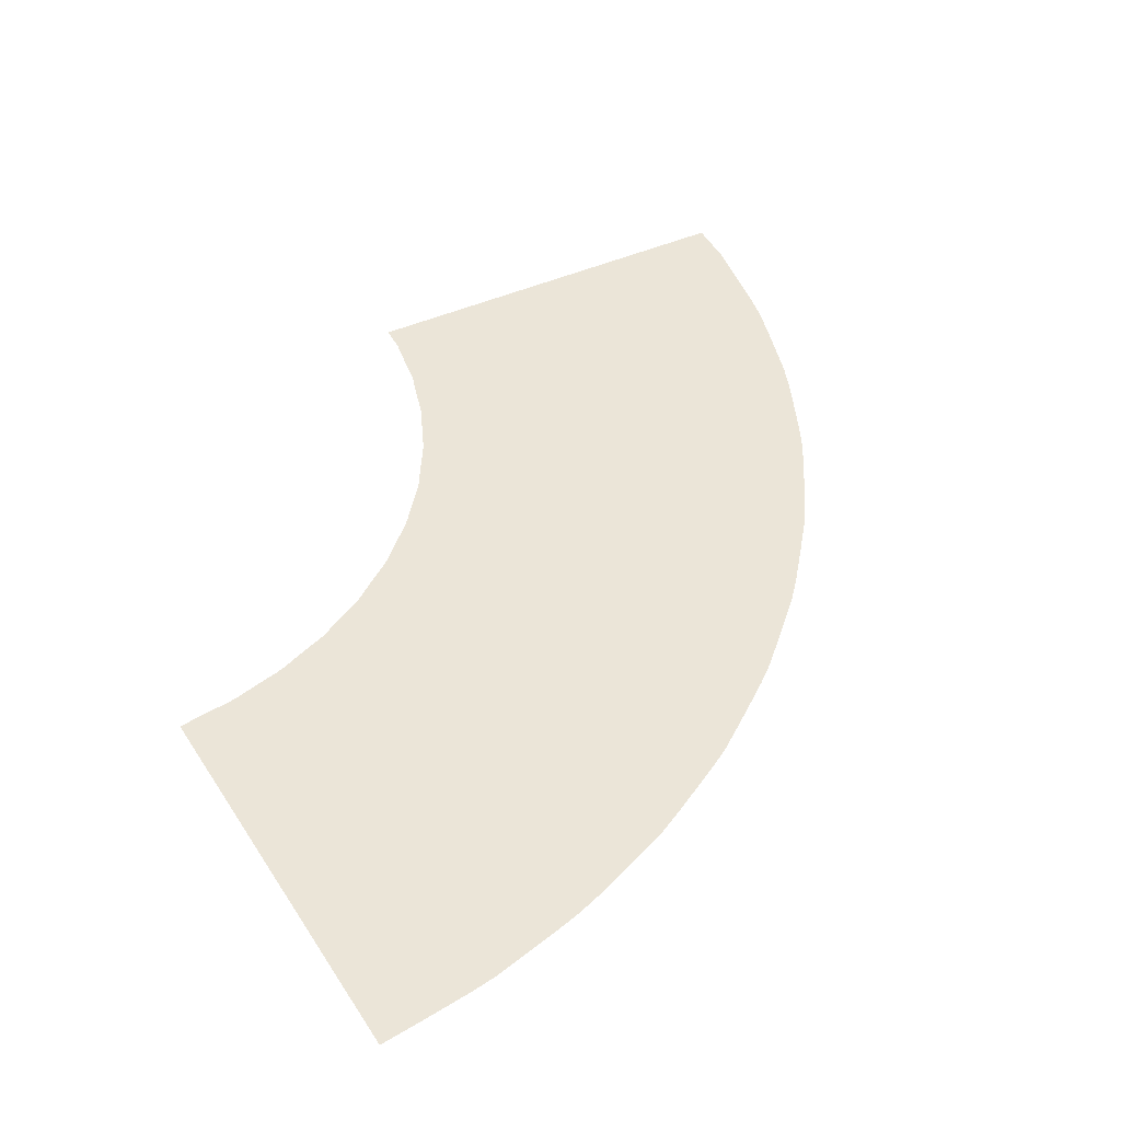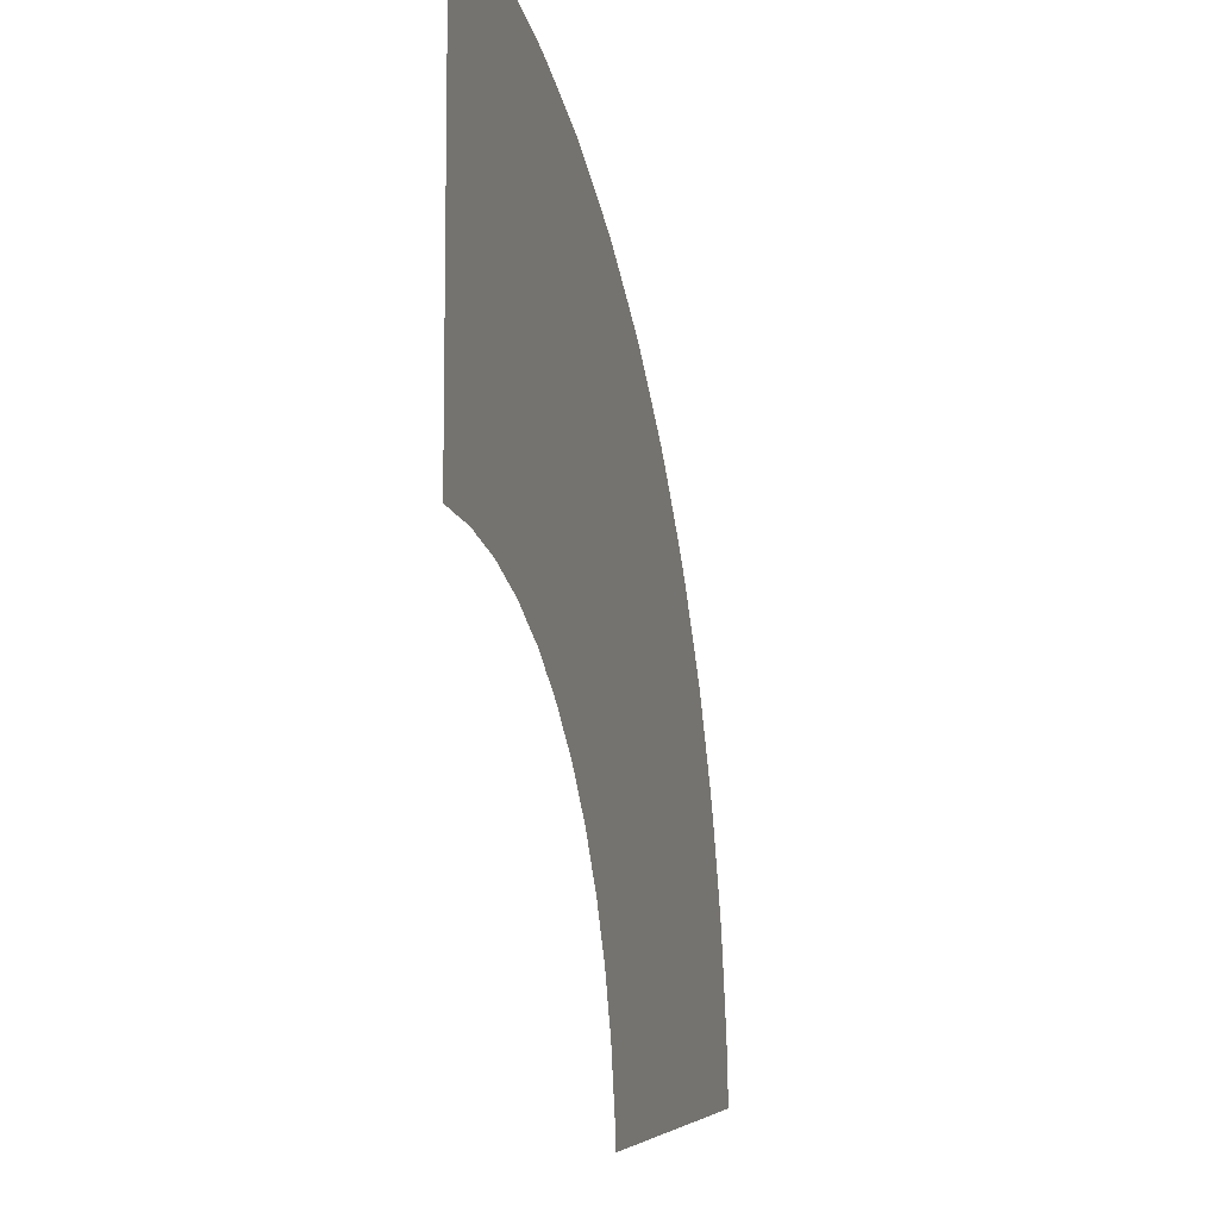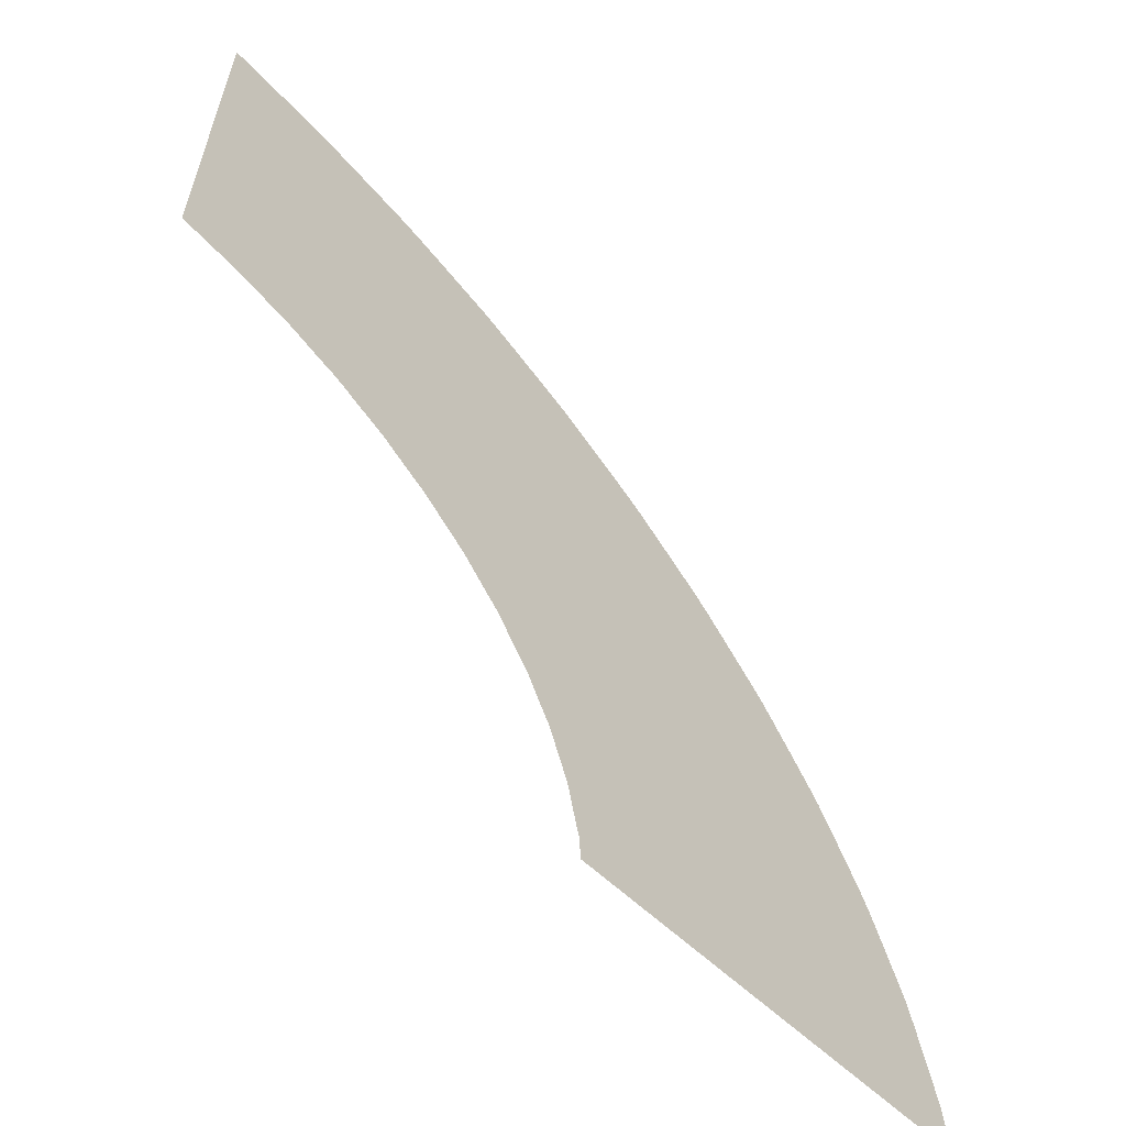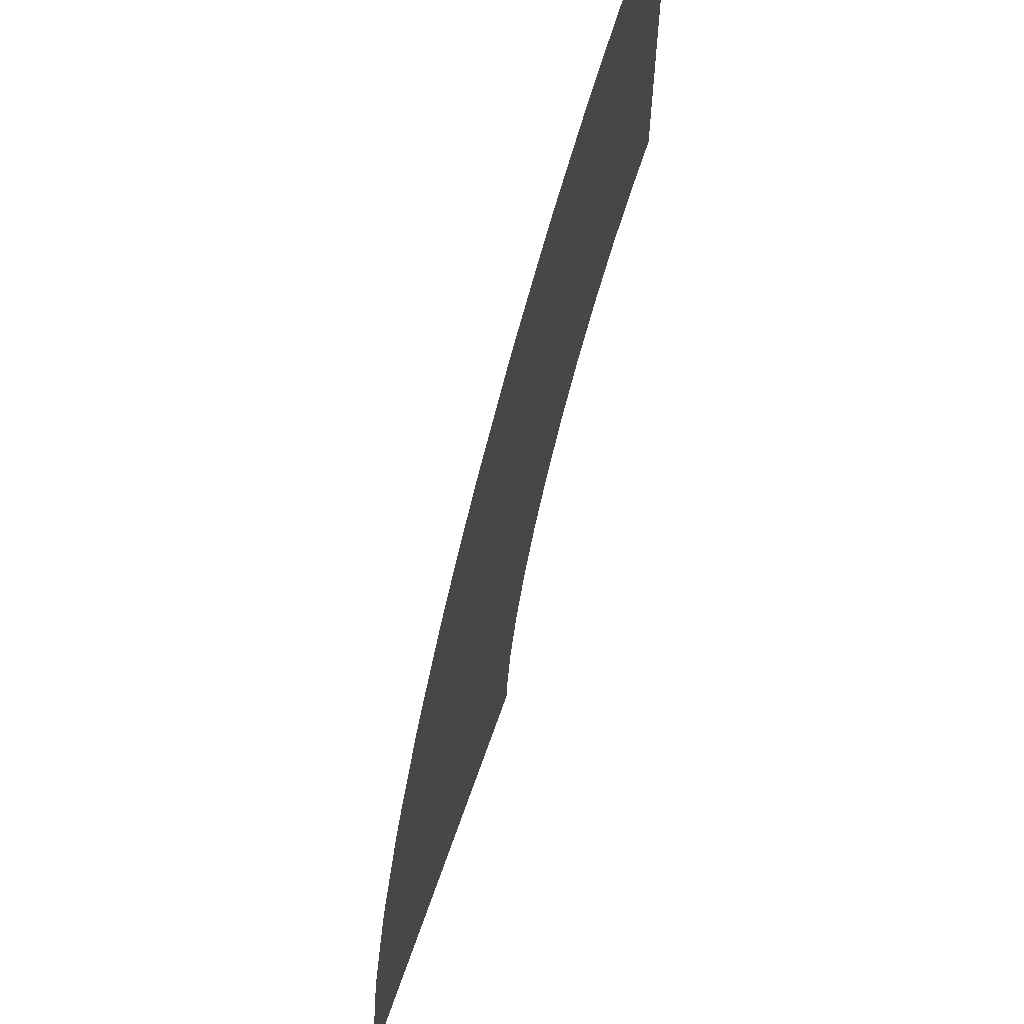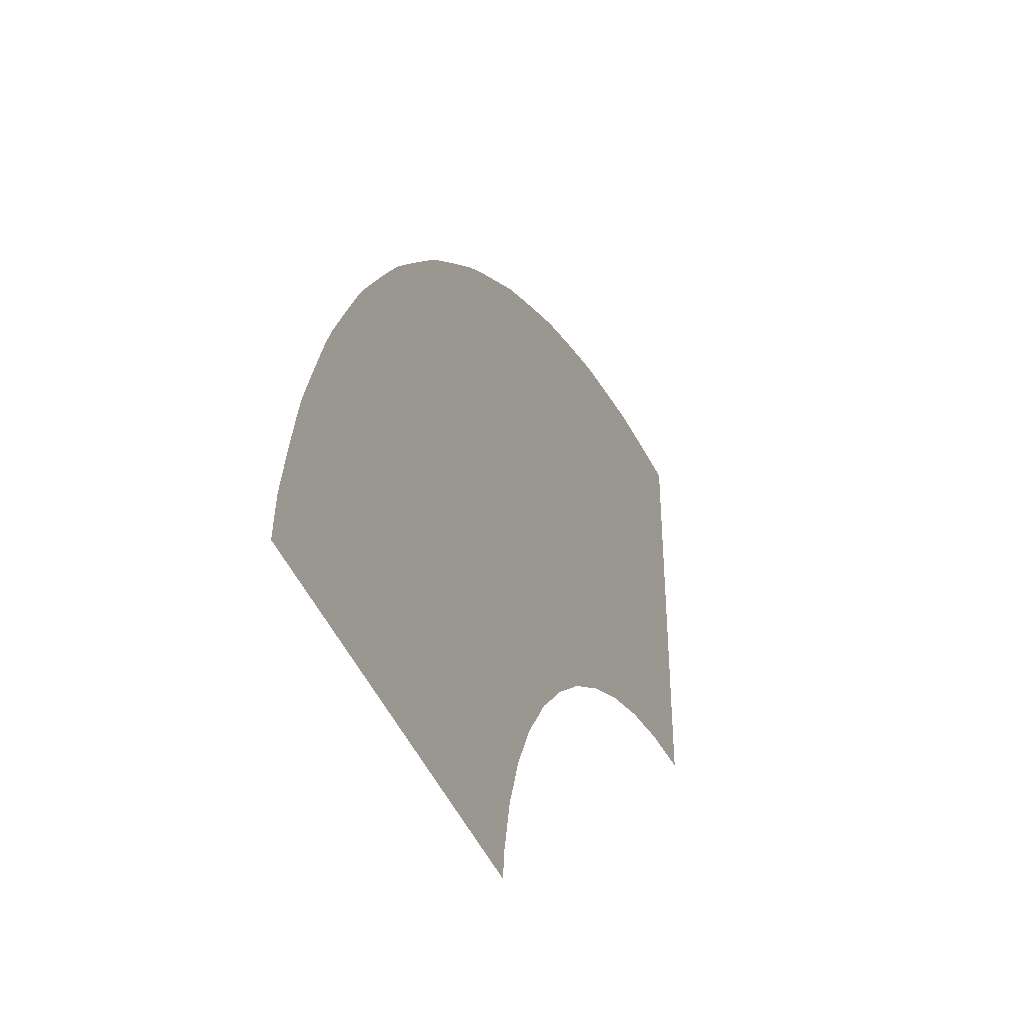
<metadata>
{"format":"obj","ext":"obj","renderer":"f3d","projection":"perspective","resolution":1024,"background":"white","views":[{"elev":45.9,"azim":-31.0,"up":"+Y"},{"elev":-9.1,"azim":-75.7,"up":"+Z"},{"elev":-61.4,"azim":-45.8,"up":"+Z"},{"elev":64.1,"azim":108.4,"up":"+Z"},{"elev":-42.2,"azim":113.2,"up":"+Z"}]}
</metadata>
<code>
o Cube_Cube.001
v 1.085 0 0.08124
v 2.082 -0 0.1546
v -0 -0 1.092
v 0 0 2.092
v 0.7846 -0 0.7565
v 0.8042 -0 0.7334
v 0.8241 -0 0.7105
v 0.8443 0 0.6879
v 0.8647 0 0.6655
v 0.8812 0 0.6402
v 0.8977 0 0.6149
v 0.9145 0 0.5897
v 0.9316 0 0.5648
v 0.948 -0 0.5395
v 0.9607 0 0.5122
v 0.9738 0 0.485
v 0.9873 0 0.4581
v 1.001 0 0.4312
v 1.013 -0 0.4035
v 1.022 0 0.3748
v 1.031 0 0.3463
v 1.041 0 0.3179
v 1.052 0 0.2896
v 1.058 0 0.2602
v 1.063 0 0.2305
v 1.069 0 0.2009
v 1.076 0 0.1714
v 1.082 0 0.142
v 1.083 0 0.1116
v 2.078 -0 0.2122
v 2.074 -0 0.2698
v 2.063 -0 0.3268
v 2.052 -0 0.3837
v 2.041 -0 0.4406
v 2.029 -0 0.4974
v 2.016 -0 0.5538
v 1.998 -0 0.6089
v 1.98 -0 0.6639
v 1.961 -0 0.7188
v 1.942 -0 0.7736
v 1.919 -0 0.8271
v 1.894 -0 0.8793
v 1.869 -0 0.9314
v 1.843 -0 0.9833
v 1.817 -0 1.035
v 1.786 -0 1.084
v 1.754 -0 1.133
v 1.722 -0 1.181
v 1.69 -0 1.229
v 1.657 0 1.276
v 1.619 -0 1.32
v 0.03029 0 1.089
v 1.581 0 1.364
v 0.0606 -0 1.087
v 1.543 0 1.407
v 1.504 0 1.451
v 1.464 0 1.492
v 1.421 0 1.531
v 1.378 0 1.569
v 1.334 0 1.607
v 1.29 0 1.645
v 1.244 0 1.679
v 1.196 -0 1.712
v 1.148 0 1.744
v 1.1 0 1.776
v 1.051 -0 1.808
v 0.9998 0 1.834
v 0.09092 -0 1.084
v 0.1213 -0 1.083
v 0.948 -0 1.86
v 0.1514 0 1.08
v 0.896 -0 1.886
v 0.1809 0 1.074
v 0.8438 0 1.911
v 0.7911 0 1.935
v 0.2104 -0 1.067
v 0.24 -0 1.062
v 0.2697 -0 1.056
v 0.2986 -0 1.048
v 0.3269 -0 1.038
v 0.3554 -0 1.028
v 0.384 0 1.019
v 0.4127 0 1.01
v 0.4398 -0 0.9967
v 0.4666 0 0.983
v 0.4937 -0 0.9696
v 0.5209 0 0.9566
v 0.548 -0 0.9434
v 0.7363 0 1.955
v 0.5728 -0 0.9261
v 0.6815 0 1.974
v 0.5977 0 0.9091
v 0.6265 -0 1.992
v 0.5714 0 2.01
v 0.6229 0 0.8924
v 0.6483 -0 0.876
v 0.5155 0 2.026
v 0.4588 -0 2.037
v 0.4019 0 2.049
v 0.6727 -0 0.8581
v 0.345 0 2.06
v 0.6951 0 0.8378
v 0.288 0 2.071
v 0.2306 0 2.077
v 0.173 0 2.081
v 0.1153 0 2.085
v 0.7178 -0 0.8177
v 0.7407 0 0.7979
v 0.7639 -0 0.7784
v 0.05767 -0 2.089
f 67 66 88 87
f 53 51 8 7
f 44 43 16 15
f 66 65 90 88
f 98 97 78 77
f 45 44 15 14
f 70 67 87 86
f 72 70 86 85
f 74 72 85 84
f 75 74 84 83
f 89 75 83 82
f 65 64 92 90
f 62 61 100 96
f 63 62 96 95
f 60 59 107 102
f 61 60 102 100
f 59 58 108 107
f 97 94 79 78
f 94 93 80 79
f 46 45 14 13
f 99 98 77 76
f 49 48 11 10
f 47 46 13 12
f 57 56 5 109
f 103 101 73 71
f 104 103 71 69
f 58 57 109 108
f 56 55 6 5
f 105 104 69 68
f 55 53 7 6
f 110 106 54 52
f 48 47 12 11
f 30 2 1 29
f 51 50 9 8
f 106 105 68 54
f 50 49 10 9
f 4 110 52 3
f 101 99 76 73
f 93 91 81 80
f 91 89 82 81
f 31 30 29 28
f 32 31 28 27
f 33 32 27 26
f 34 33 26 25
f 35 34 25 24
f 36 35 24 23
f 37 36 23 22
f 38 37 22 21
f 39 38 21 20
f 40 39 20 19
f 41 40 19 18
f 42 41 18 17
f 43 42 17 16
f 64 63 95 92

</code>
